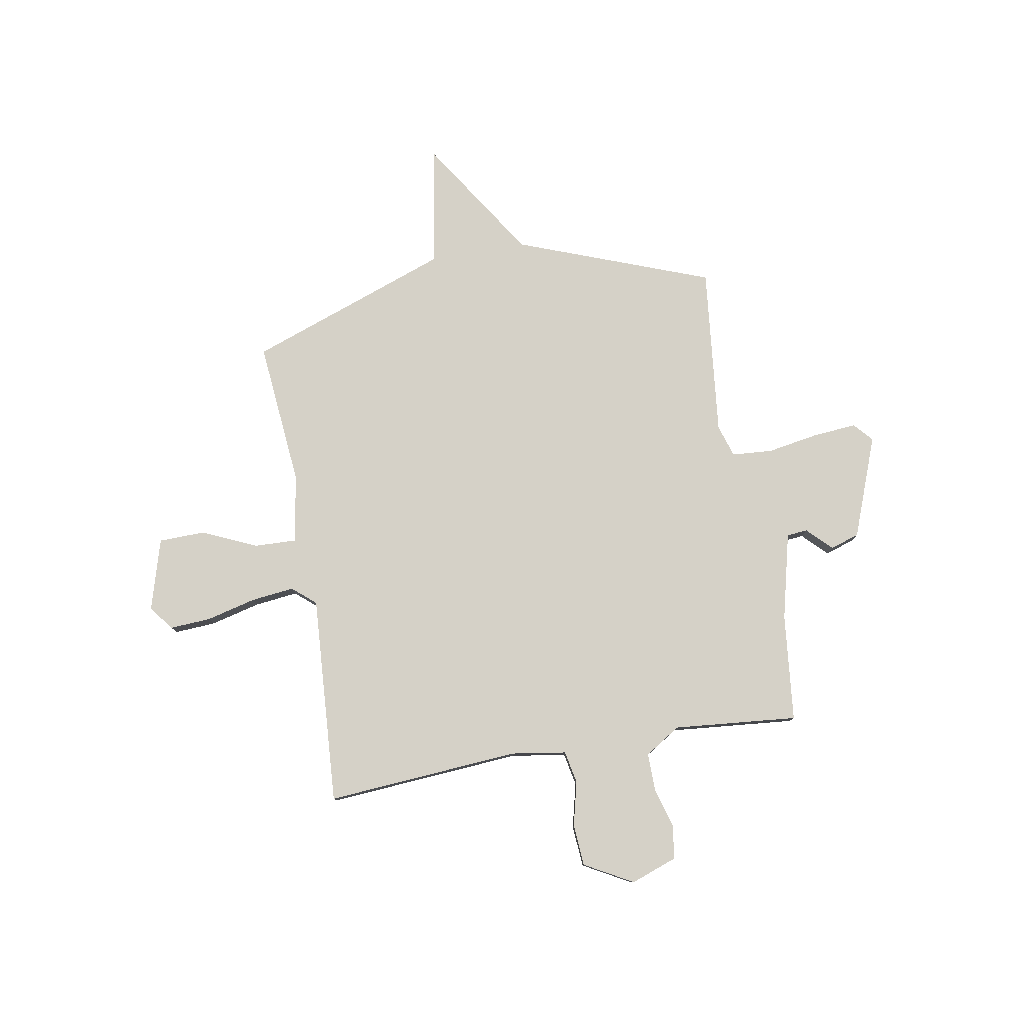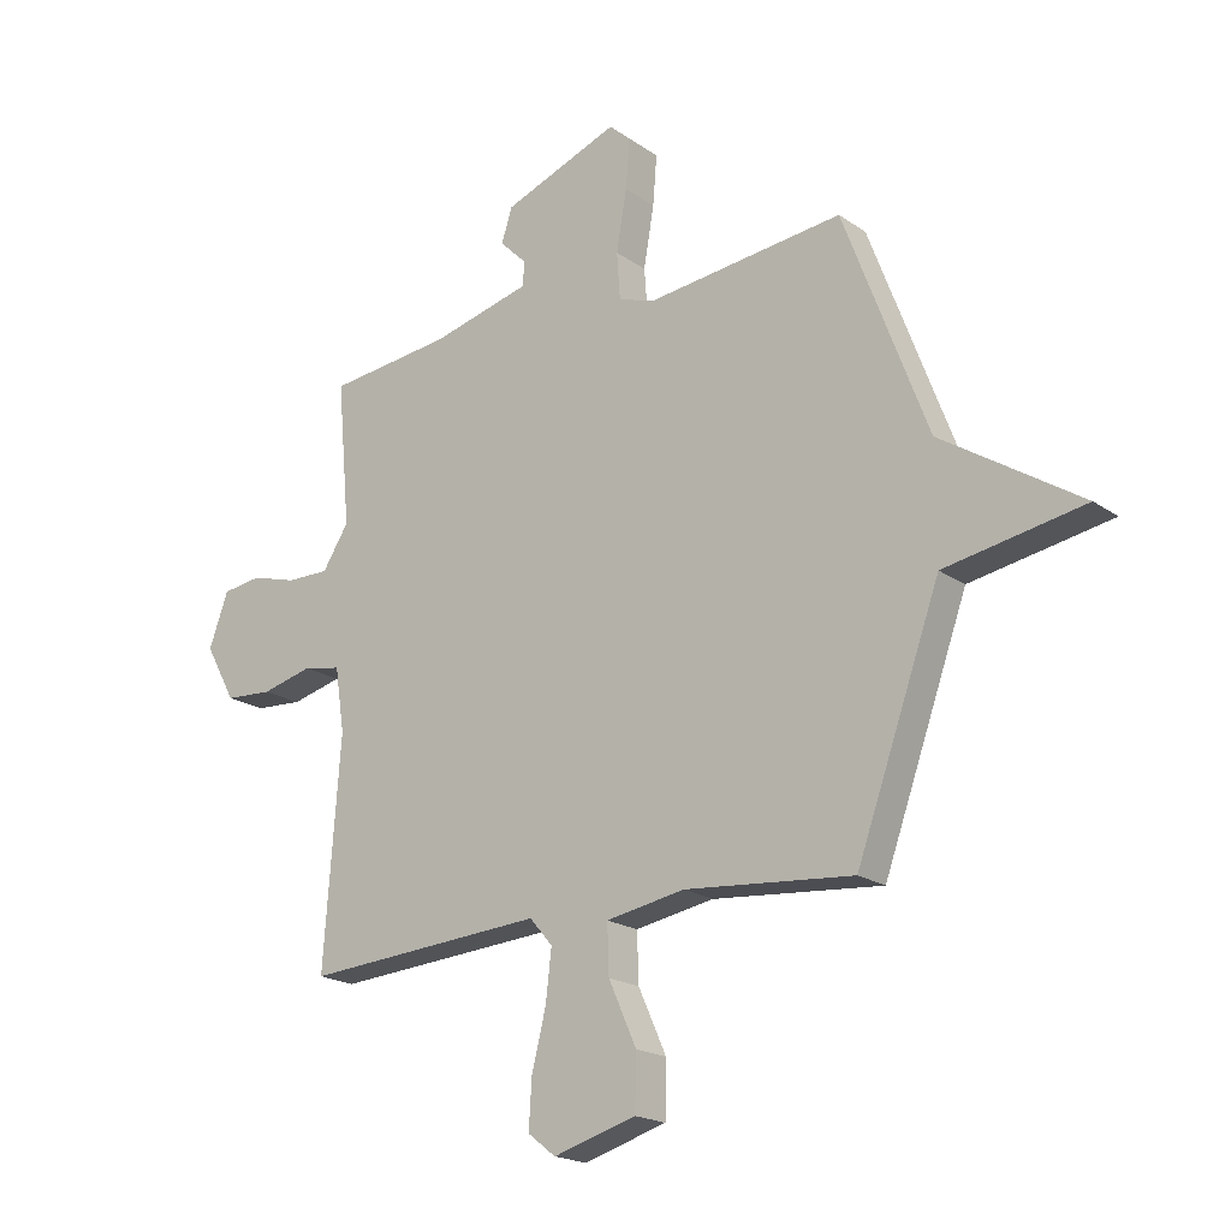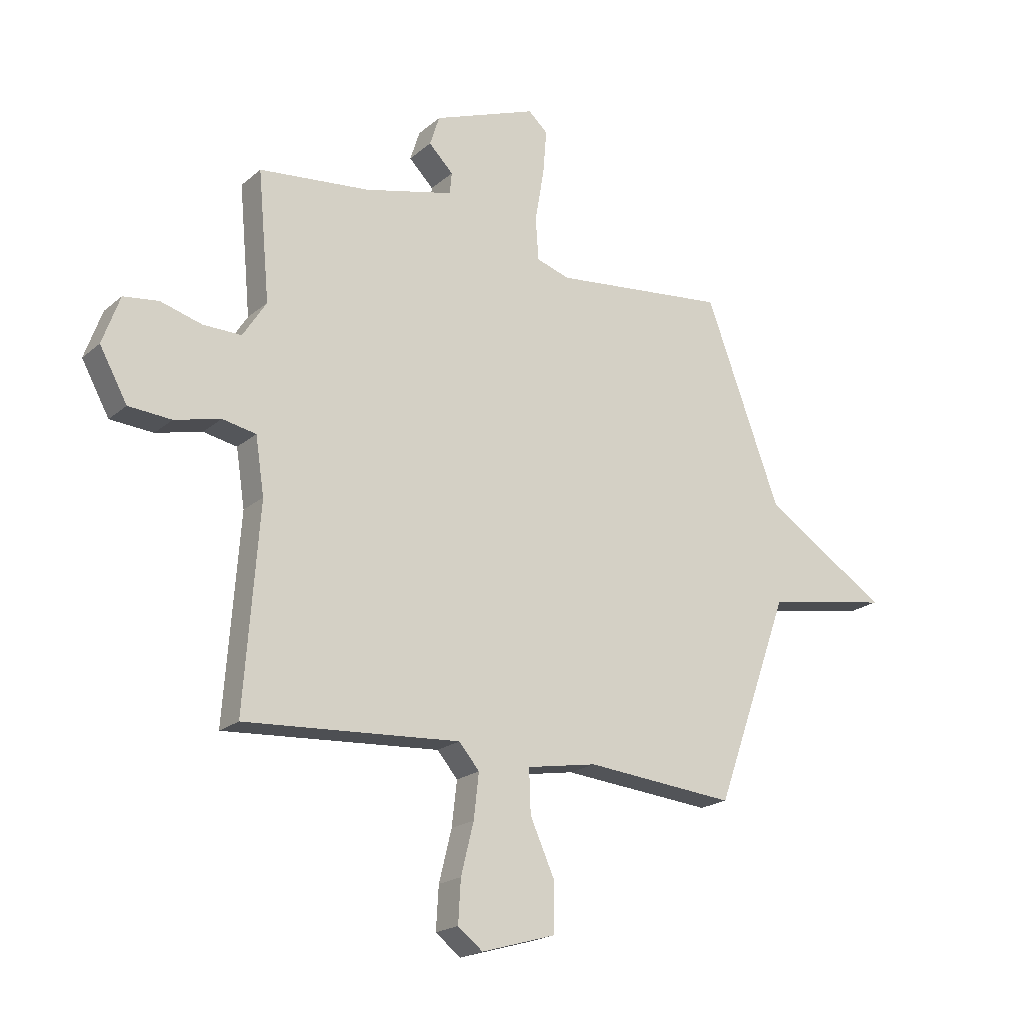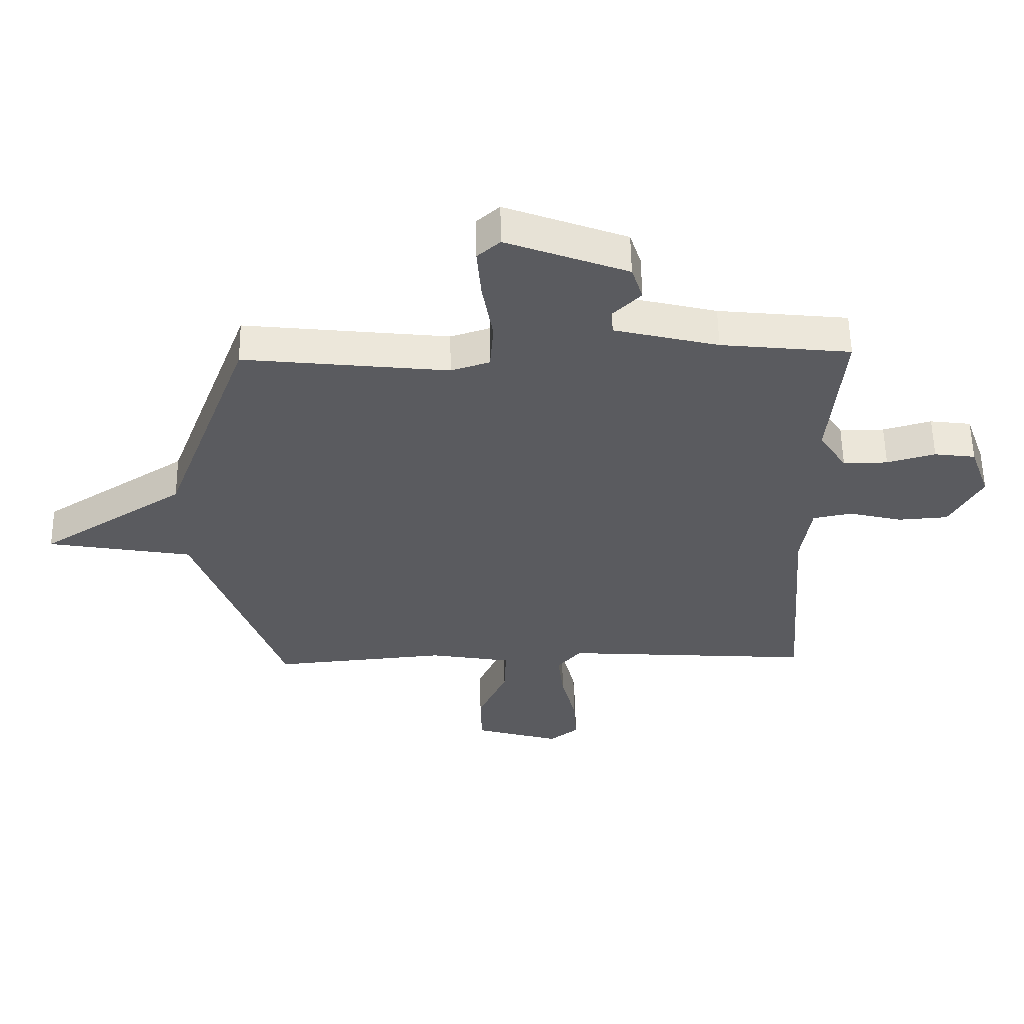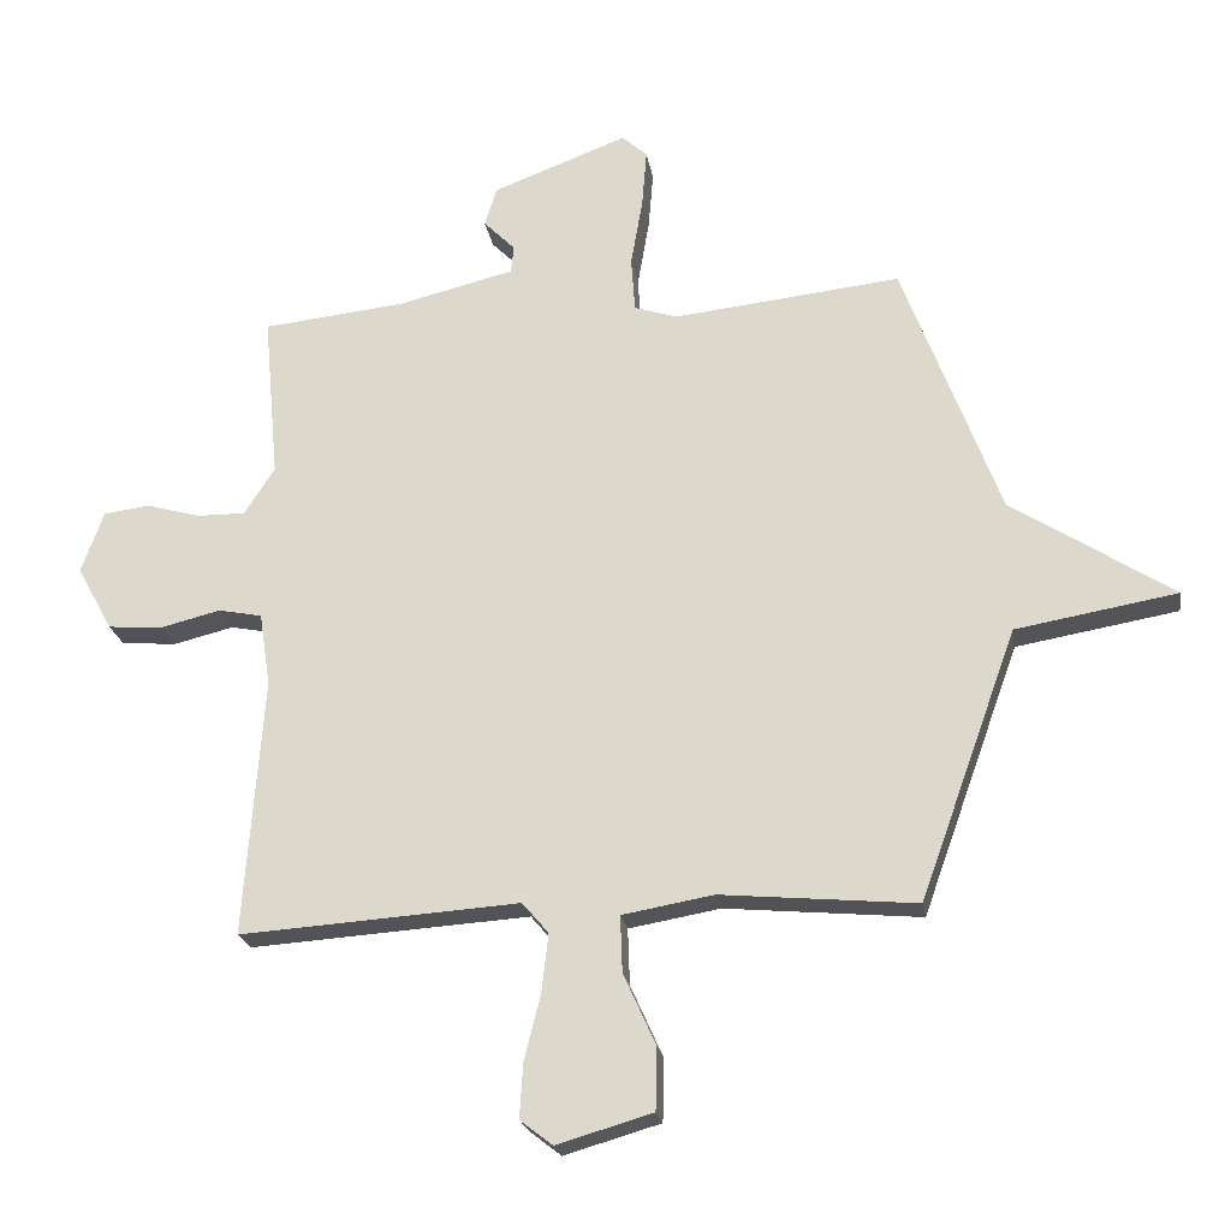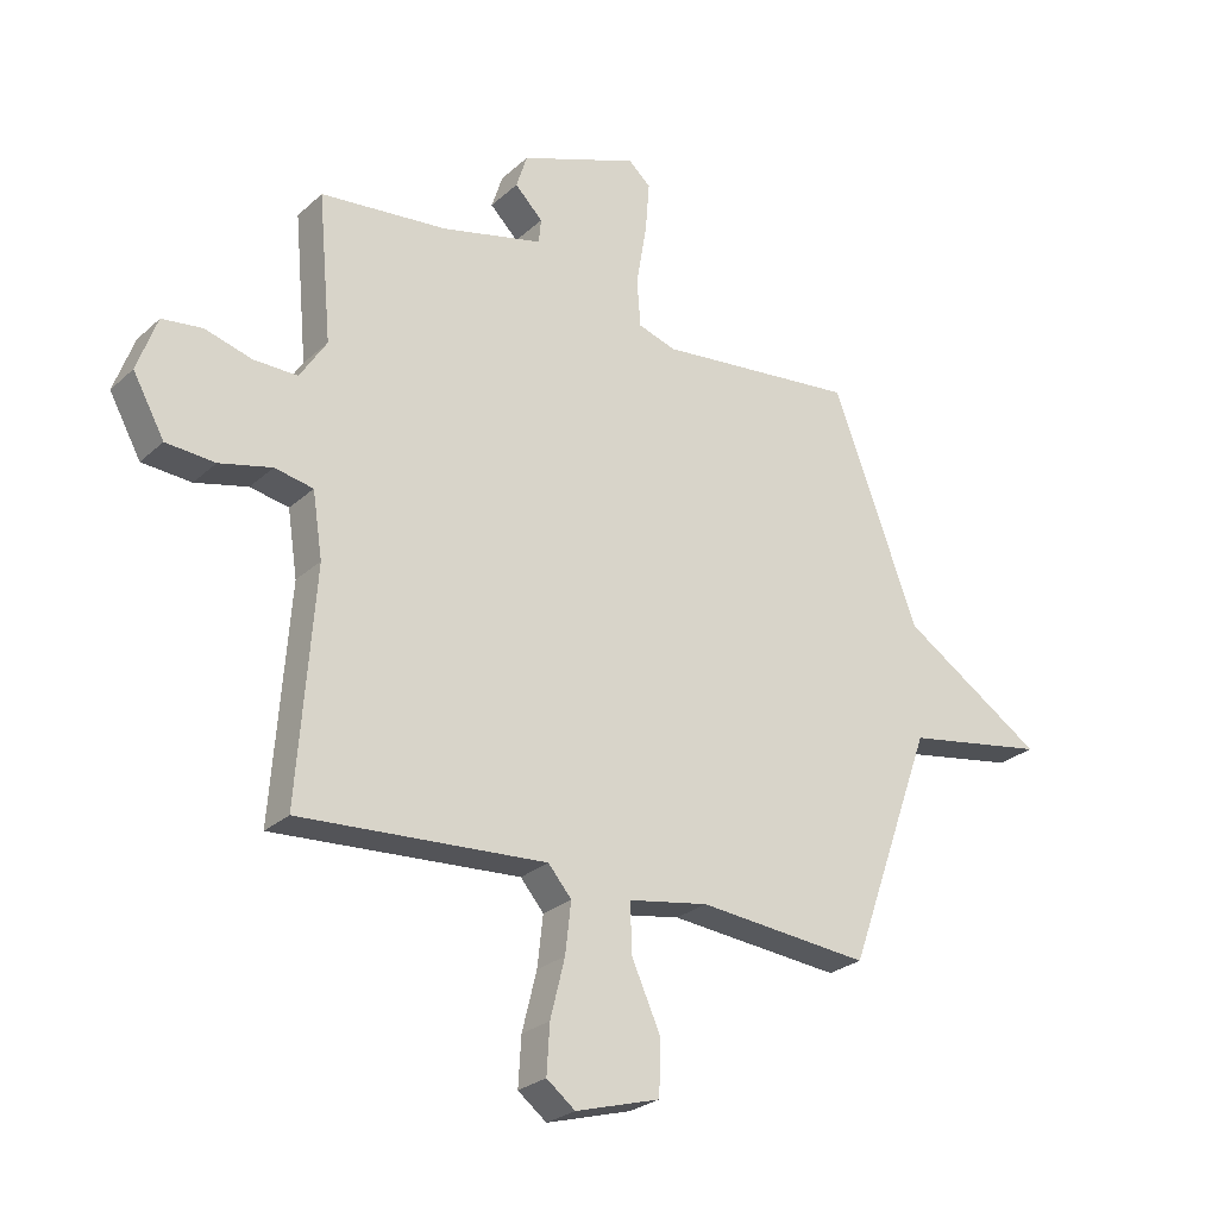
<metadata>
{"format":"obj","ext":"obj","renderer":"f3d","projection":"perspective","resolution":1024,"background":"white","views":[{"elev":79.1,"azim":-99.9,"up":"+Y"},{"elev":-19.6,"azim":38.2,"up":"+Z"},{"elev":-19.9,"azim":-33.7,"up":"+Z"},{"elev":56.8,"azim":179.1,"up":"+Z"},{"elev":-22.2,"azim":9.1,"up":"+Z"},{"elev":-26.2,"azim":-35.8,"up":"+Z"}]}
</metadata>
<code>
v -0.5 0.07 -0.5
v -0.471 0.07 -0.108
v -0.488 0.07 0.003
v -0.554 0.07 0.016
v -0.644 0.07 -0.006
v -0.728 0.07 0
v -0.782 0.07 0.098
v -0.748 0.07 0.192
v -0.679 0.07 0.201
v -0.598 0.07 0.178
v -0.523 0.07 0.177
v -0.477 0.07 0.249
v -0.5 0.07 0.5
v -0.282 0.07 0.523
v -0.107 0.07 0.566
v -0.103 0.07 0.608
v -0.151 0.07 0.656
v -0.132 0.07 0.715
v 0.072 0.07 0.792
v 0.11 0.07 0.758
v 0.103 0.07 0.671
v 0.085 0.07 0.566
v 0.091 0.07 0.484
v 0.156 0.07 0.463
v 0.5 0.07 0.5
v 0.647 0.07 0.108
v 0.891 0.07 -0.05
v 0.647 0.07 -0.092
v 0.5 0.07 -0.5
v 0.205 0.07 -0.473
v 0.067 0.07 -0.497
v 0.07 0.07 -0.582
v 0.119 0.07 -0.691
v 0.117 0.07 -0.785
v -0.028 0.07 -0.827
v -0.077 0.07 -0.789
v -0.072 0.07 -0.706
v -0.047 0.07 -0.606
v -0.037 0.07 -0.519
v -0.077 0.07 -0.472
v -0.5 0 -0.5
v -0.471 0 -0.108
v -0.488 0 0.003
v -0.554 0 0.016
v -0.644 0 -0.006
v -0.728 0 0
v -0.782 0 0.098
v -0.748 0 0.192
v -0.679 0 0.201
v -0.598 0 0.178
v -0.523 0 0.177
v -0.477 0 0.249
v -0.5 0 0.5
v -0.282 0 0.523
v -0.107 0 0.566
v -0.103 0 0.608
v -0.151 0 0.656
v -0.132 0 0.715
v 0.072 0 0.792
v 0.11 0 0.758
v 0.103 0 0.671
v 0.085 0 0.566
v 0.091 0 0.484
v 0.156 0 0.463
v 0.5 0 0.5
v 0.647 0 0.108
v 0.891 0 -0.05
v 0.647 0 -0.092
v 0.5 0 -0.5
v 0.205 0 -0.473
v 0.067 0 -0.497
v 0.07 0 -0.582
v 0.119 0 -0.691
v 0.117 0 -0.785
v -0.028 0 -0.827
v -0.077 0 -0.789
v -0.072 0 -0.706
v -0.047 0 -0.606
v -0.037 0 -0.519
v -0.077 0 -0.472
f 36 37 38
f 35 36 38
f 34 35 38
f 33 34 38
f 32 33 38
f 31 32 38 39
f 28 29 30
f 28 30 31
f 26 27 28
f 31 39 40
f 28 31 40
f 26 28 40
f 25 26 40
f 24 25 40
f 20 21 22
f 19 20 22
f 18 19 22
f 17 18 22
f 16 17 22
f 15 16 22 23
f 14 15 23
f 23 24 40
f 14 23 40
f 13 14 40
f 12 13 40
f 8 9 10
f 7 8 10
f 6 7 10
f 5 6 10
f 4 5 10
f 3 4 10 11
f 40 1 2
f 40 2 3
f 3 11 12 40
f 78 77 76
f 78 76 75
f 78 75 74
f 78 74 73
f 78 73 72
f 79 78 72 71
f 70 69 68
f 71 70 68
f 68 67 66
f 80 79 71
f 80 71 68
f 80 68 66
f 80 66 65
f 80 65 64
f 62 61 60
f 62 60 59
f 62 59 58
f 62 58 57
f 62 57 56
f 63 62 56 55
f 63 55 54
f 80 64 63
f 80 63 54
f 80 54 53
f 80 53 52
f 50 49 48
f 50 48 47
f 50 47 46
f 50 46 45
f 50 45 44
f 51 50 44 43
f 42 41 80
f 43 42 80
f 80 52 51 43
f 1 41 42 2
f 2 42 43 3
f 3 43 44 4
f 4 44 45 5
f 5 45 46 6
f 6 46 47 7
f 7 47 48 8
f 8 48 49 9
f 9 49 50 10
f 10 50 51 11
f 11 51 52 12
f 12 52 53 13
f 13 53 54 14
f 14 54 55 15
f 15 55 56 16
f 16 56 57 17
f 17 57 58 18
f 18 58 59 19
f 19 59 60 20
f 20 60 61 21
f 21 61 62 22
f 22 62 63 23
f 23 63 64 24
f 24 64 65 25
f 25 65 66 26
f 26 66 67 27
f 27 67 68 28
f 28 68 69 29
f 29 69 70 30
f 30 70 71 31
f 31 71 72 32
f 32 72 73 33
f 33 73 74 34
f 34 74 75 35
f 35 75 76 36
f 36 76 77 37
f 37 77 78 38
f 38 78 79 39
f 39 79 80 40
f 40 80 41 1

</code>
